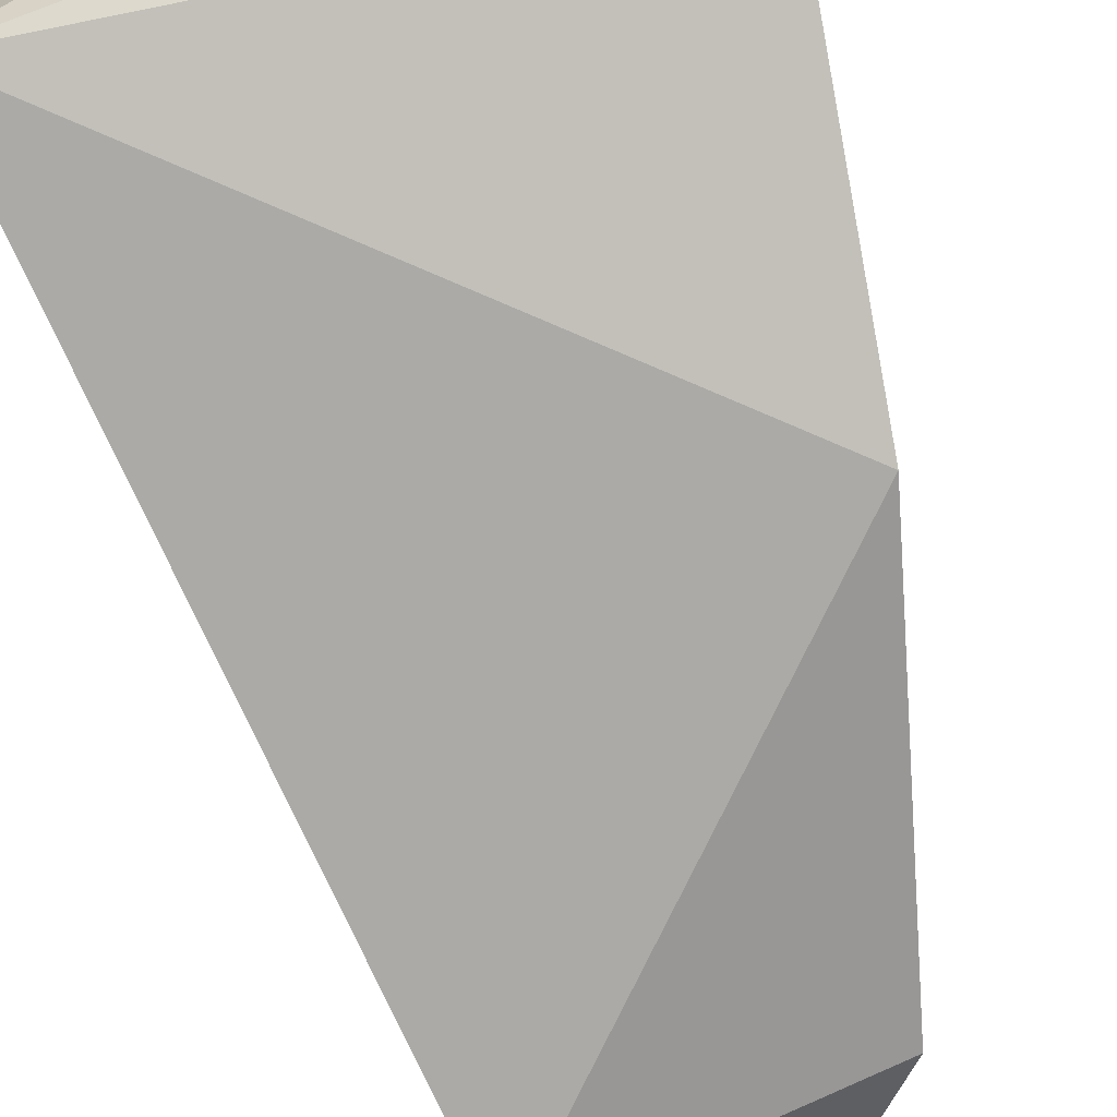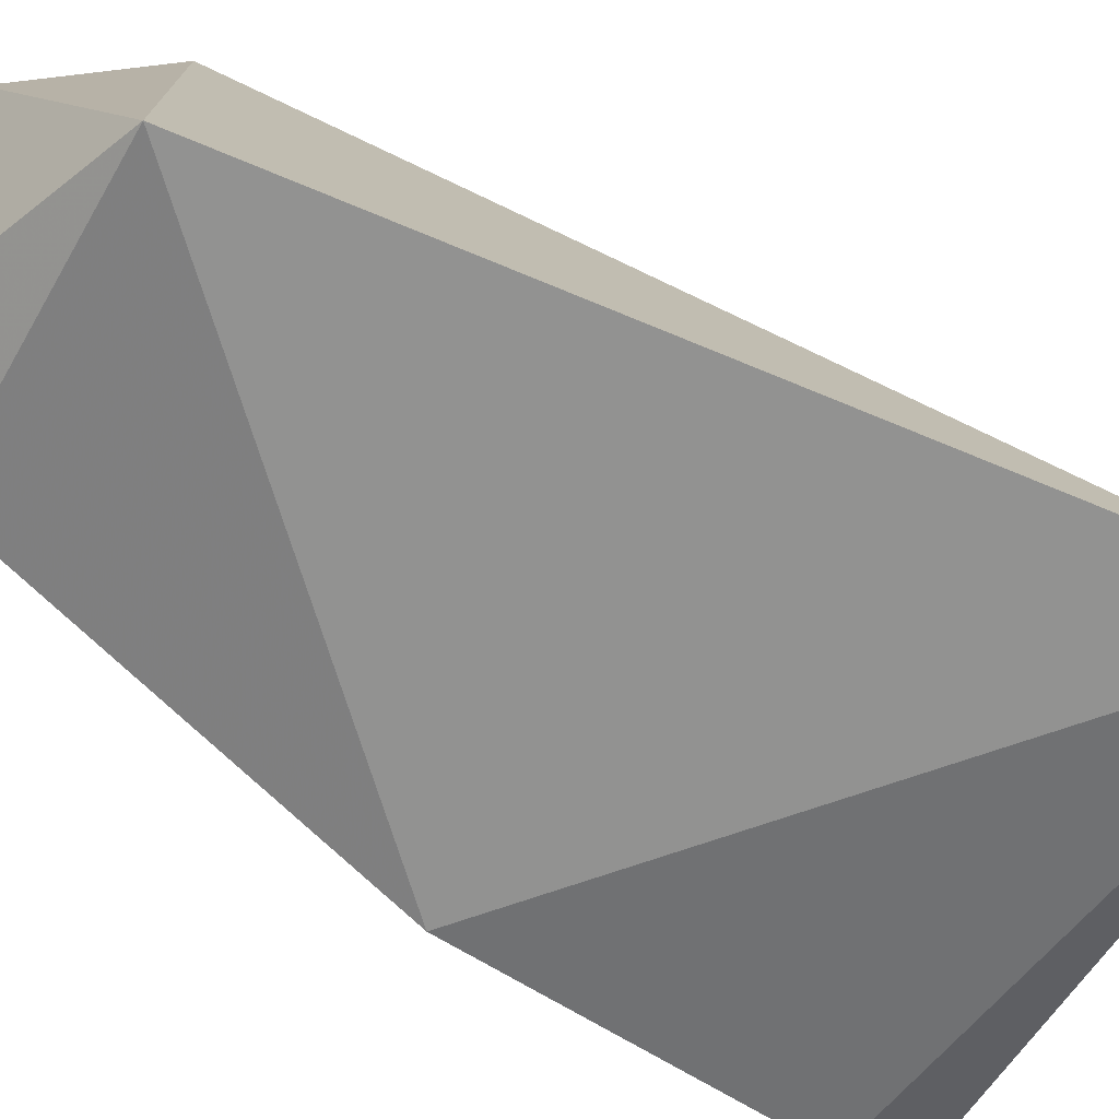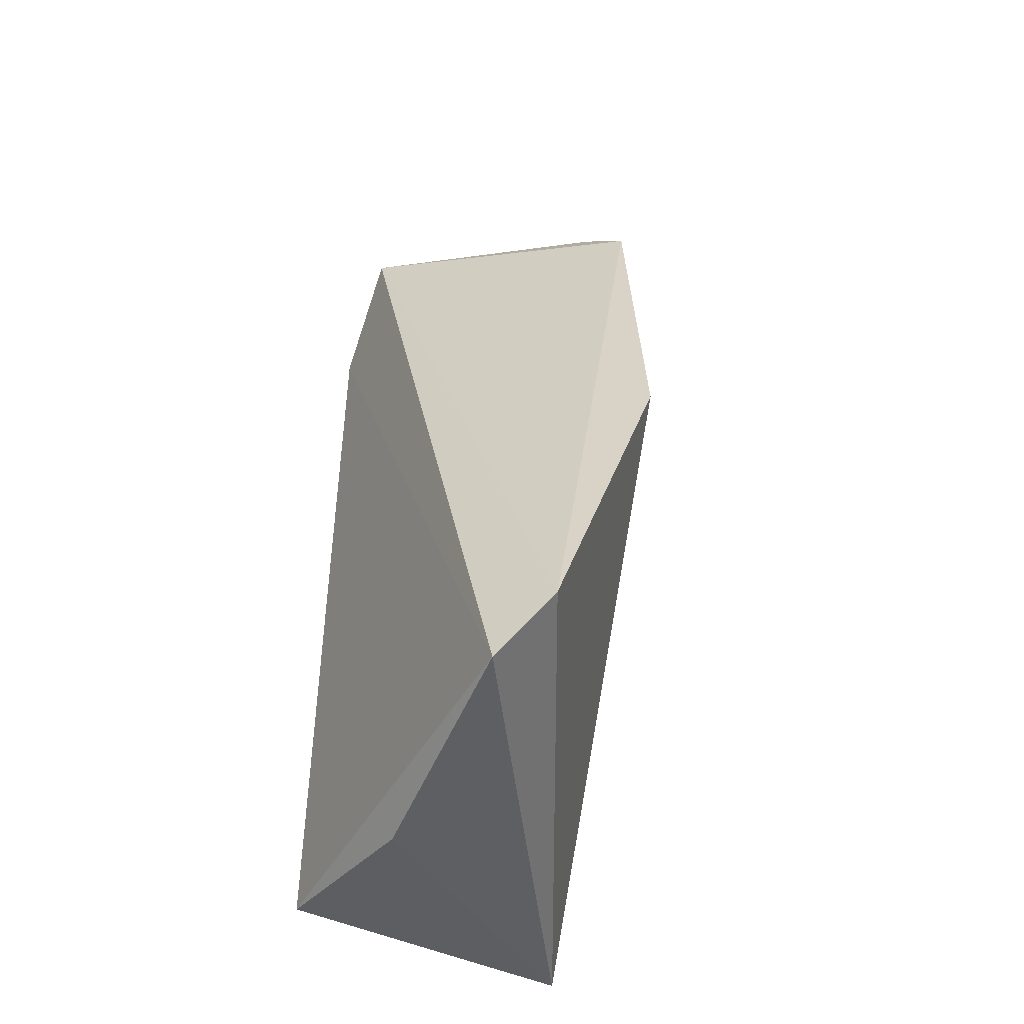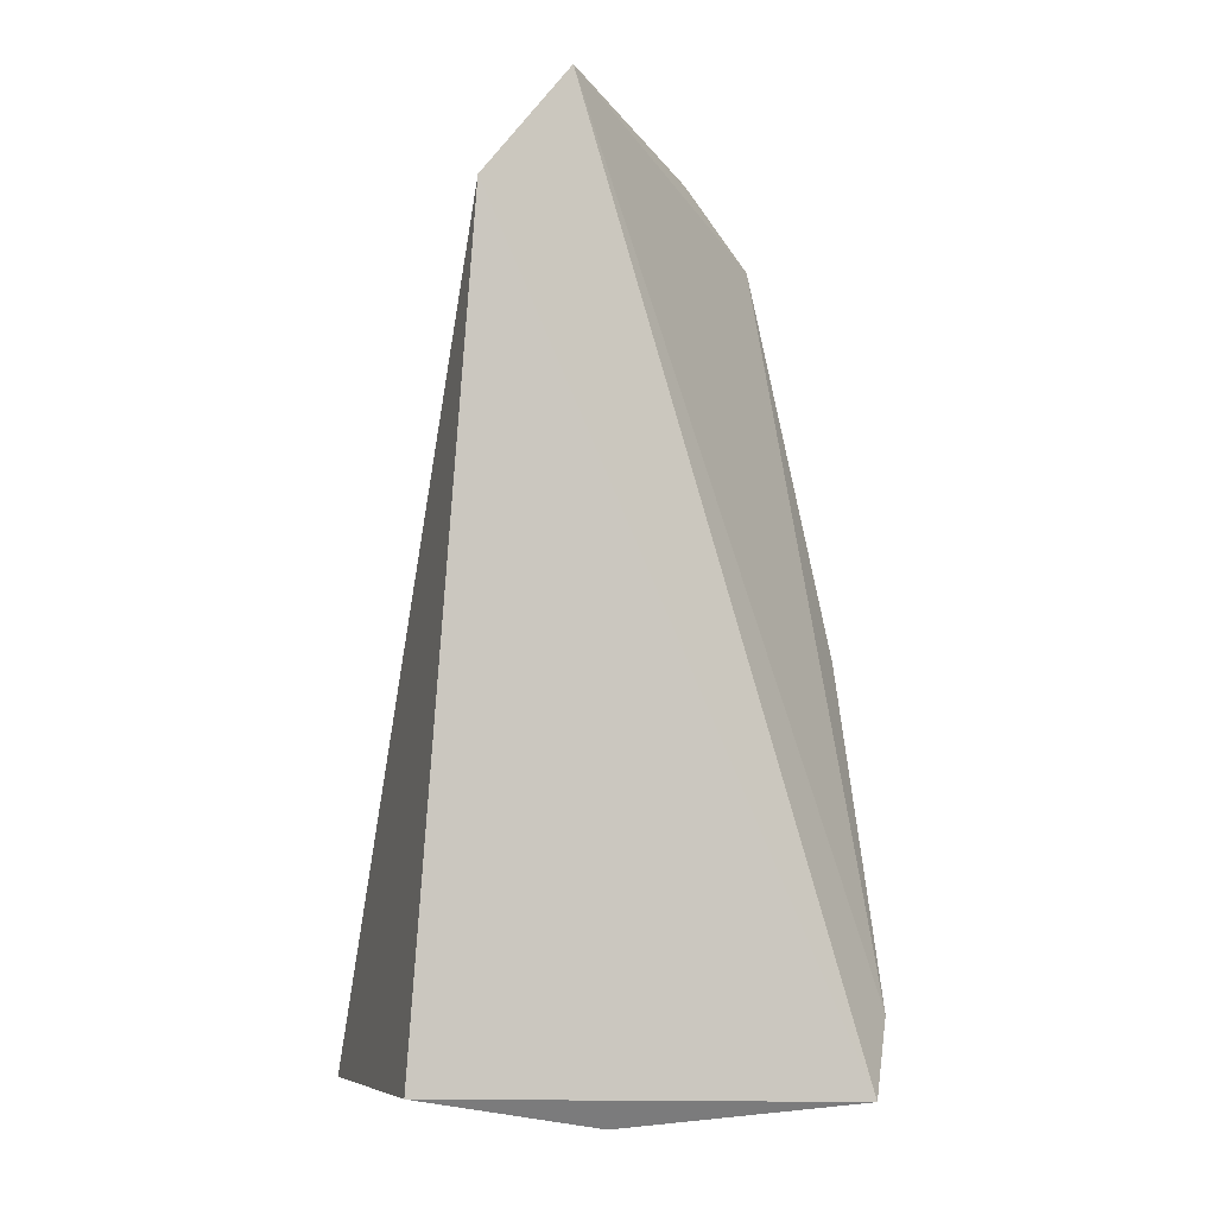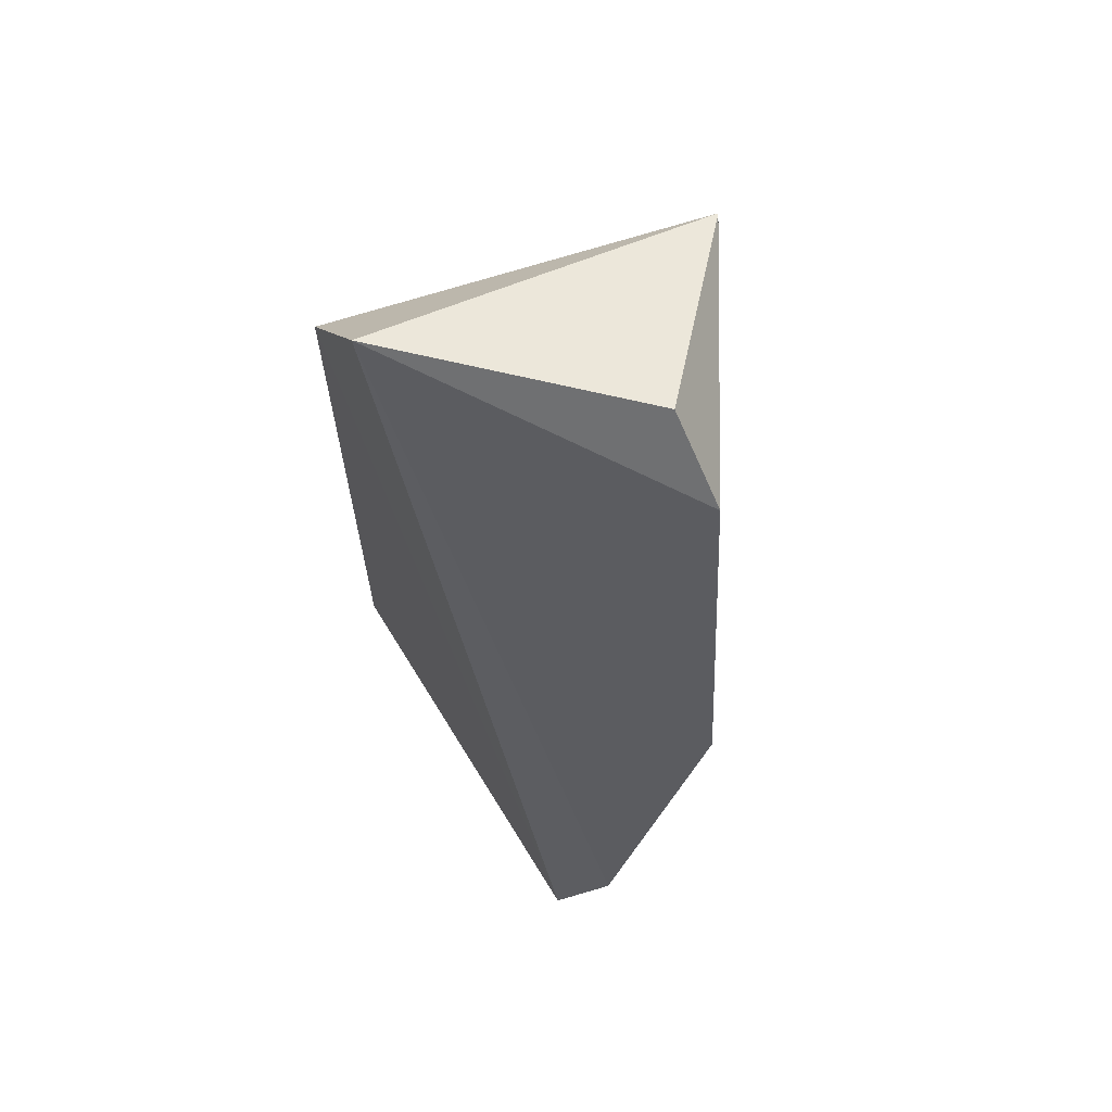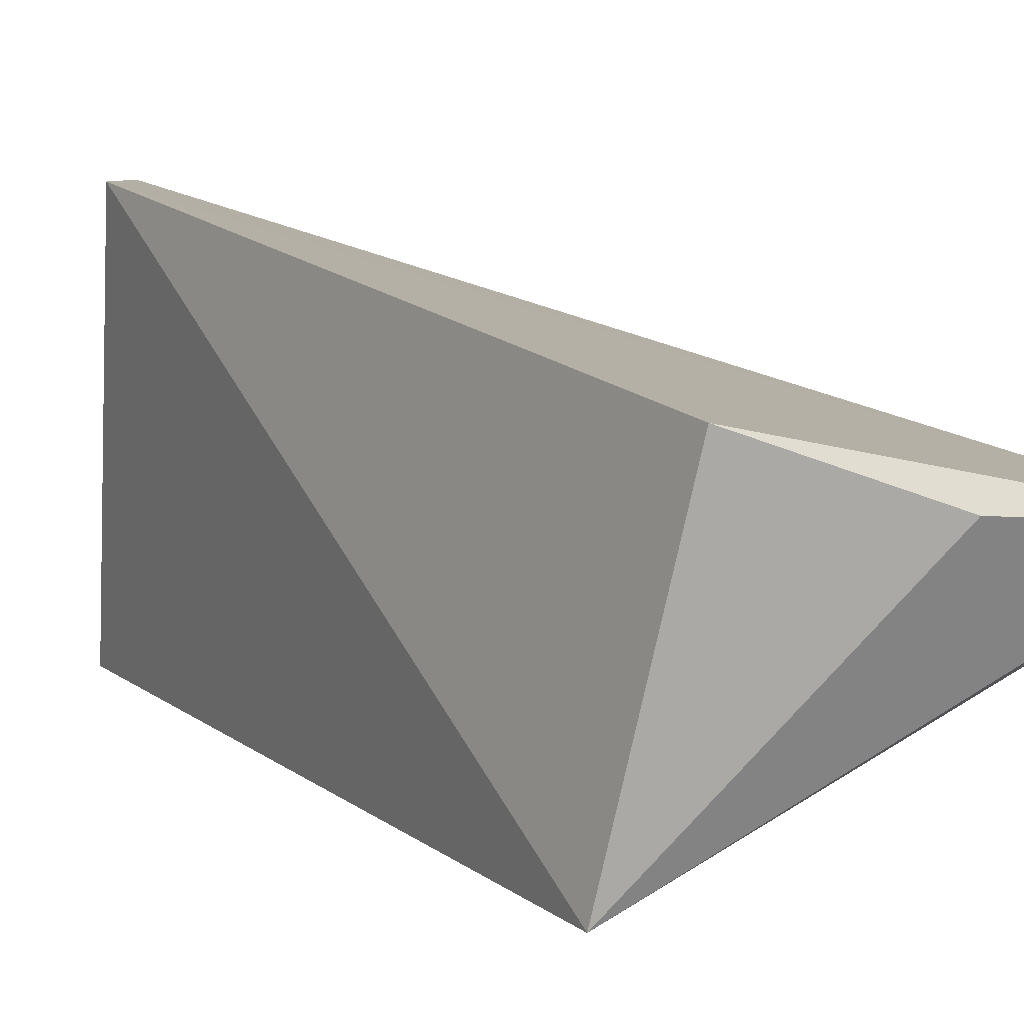
<metadata>
{"format":"obj","ext":"obj","renderer":"f3d","projection":"perspective","resolution":1024,"background":"white","views":[{"elev":-66.8,"azim":16.1,"up":"+Z"},{"elev":-74.1,"azim":-121.9,"up":"+Z"},{"elev":-47.3,"azim":79.5,"up":"+Y"},{"elev":-6.9,"azim":-1.3,"up":"+Y"},{"elev":66.7,"azim":75.1,"up":"+Y"},{"elev":16.6,"azim":-34.8,"up":"+Z"}]}
</metadata>
<code>
v 0.0004469 0.1147 0.09929
v 0.01582 0.06304 0.09348
v 0.01036 0.1081 0.08399
v -0.005417 0.1086 0.07941
v -0.007408 0.06384 0.1005
v 0.01493 0.08603 0.0842
v 0.006771 0.1127 0.08547
v 0.01673 0.06717 0.09038
v -0.004245 0.1086 0.1007
v -0.01193 0.06368 0.08499
v 0.002231 0.062 0.09639
f 6 4 3
f 7 1 3
f 7 3 4
f 7 4 1
f 8 1 2
f 8 3 1
f 8 6 3
f 9 5 2
f 9 2 1
f 9 1 4
f 10 4 6
f 10 6 8
f 10 9 4
f 10 5 9
f 10 8 2
f 11 10 2
f 11 2 5
f 11 5 10

</code>
